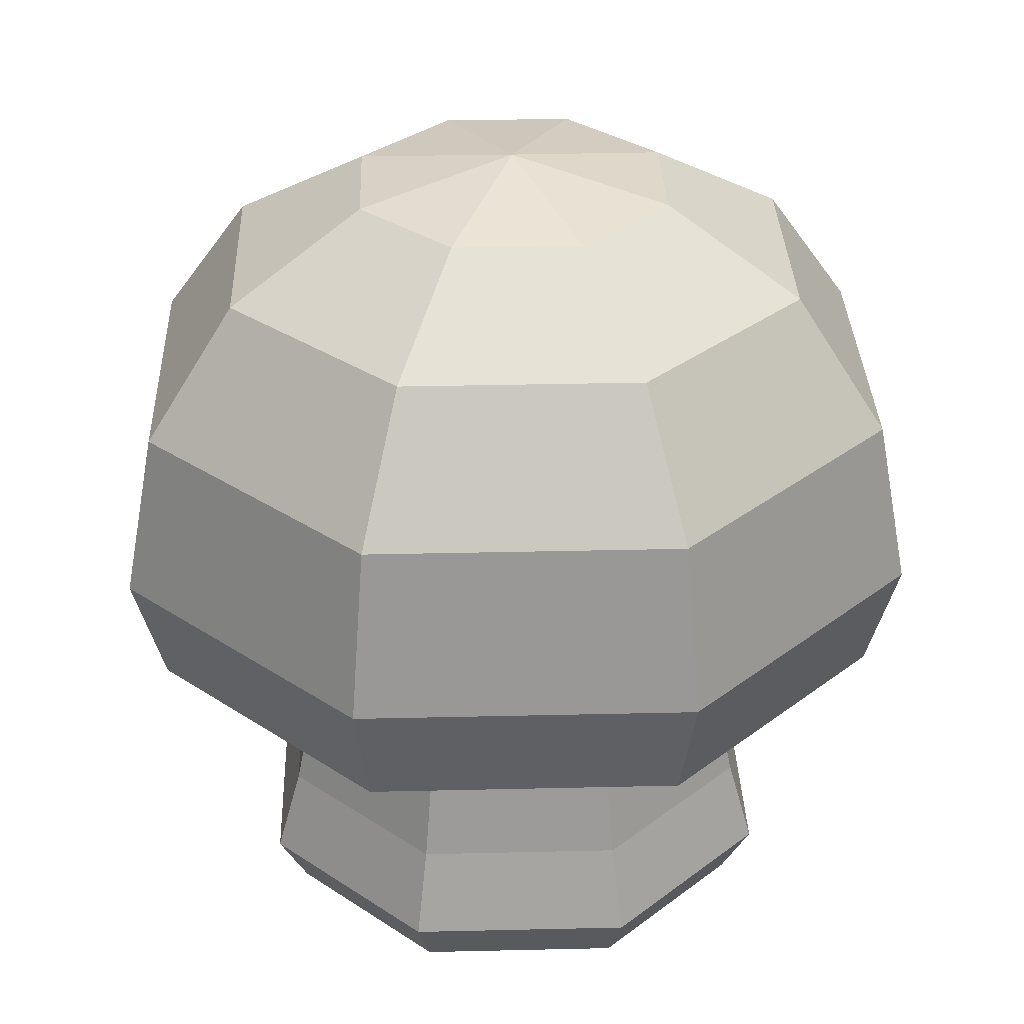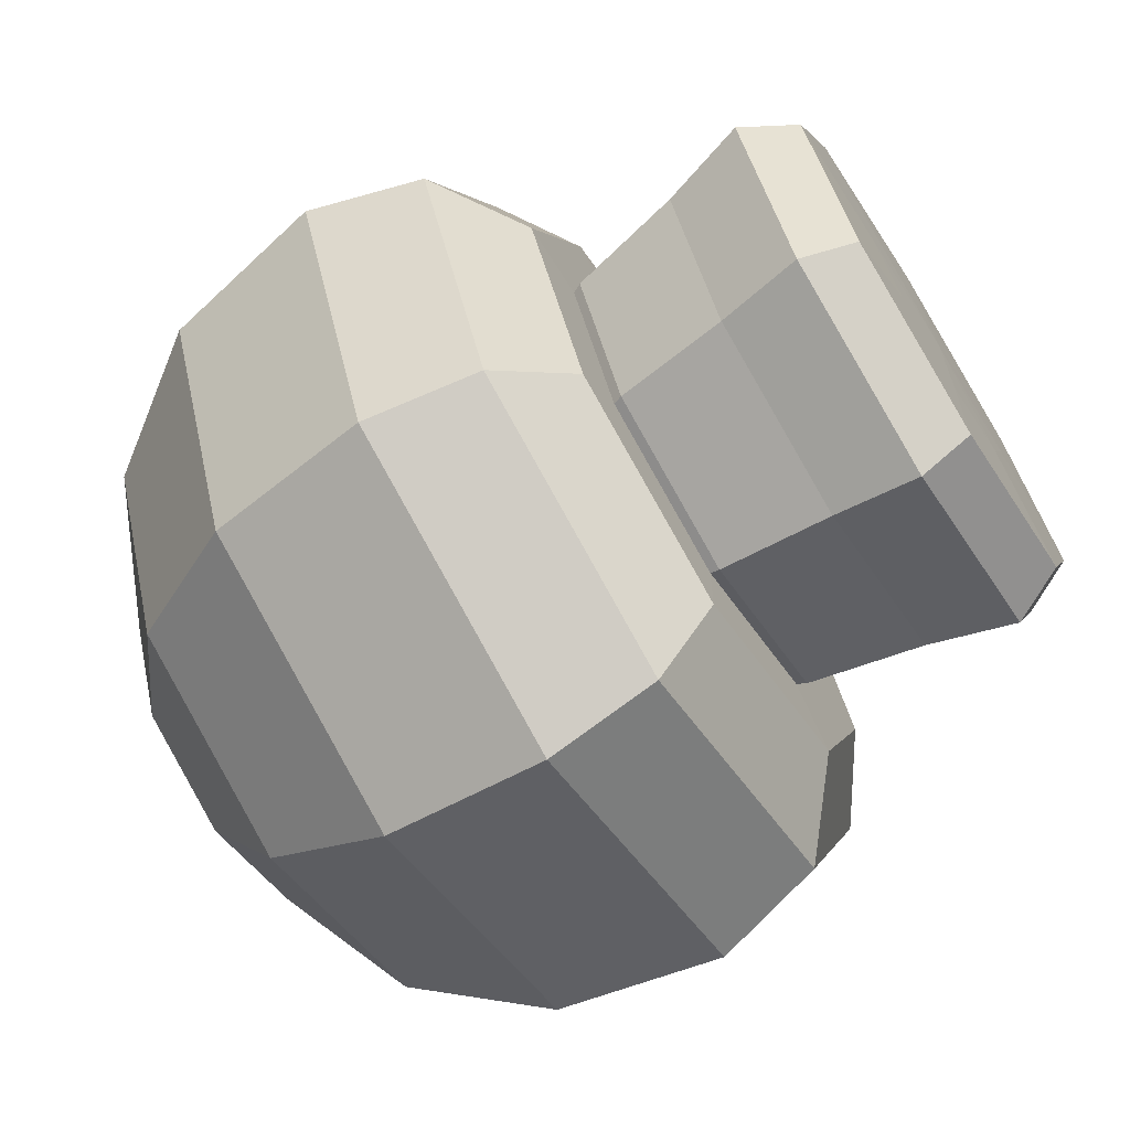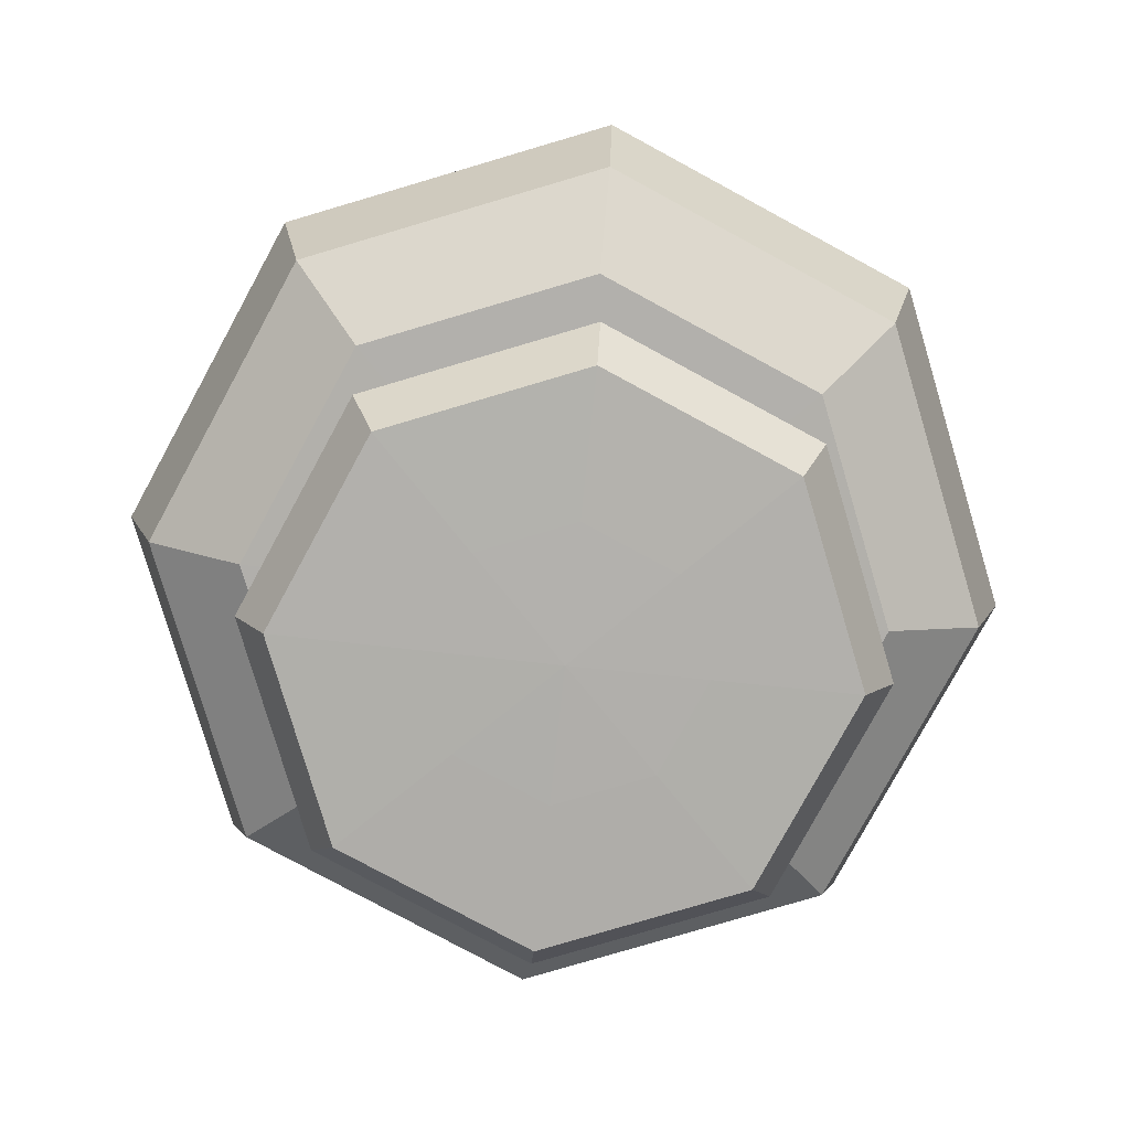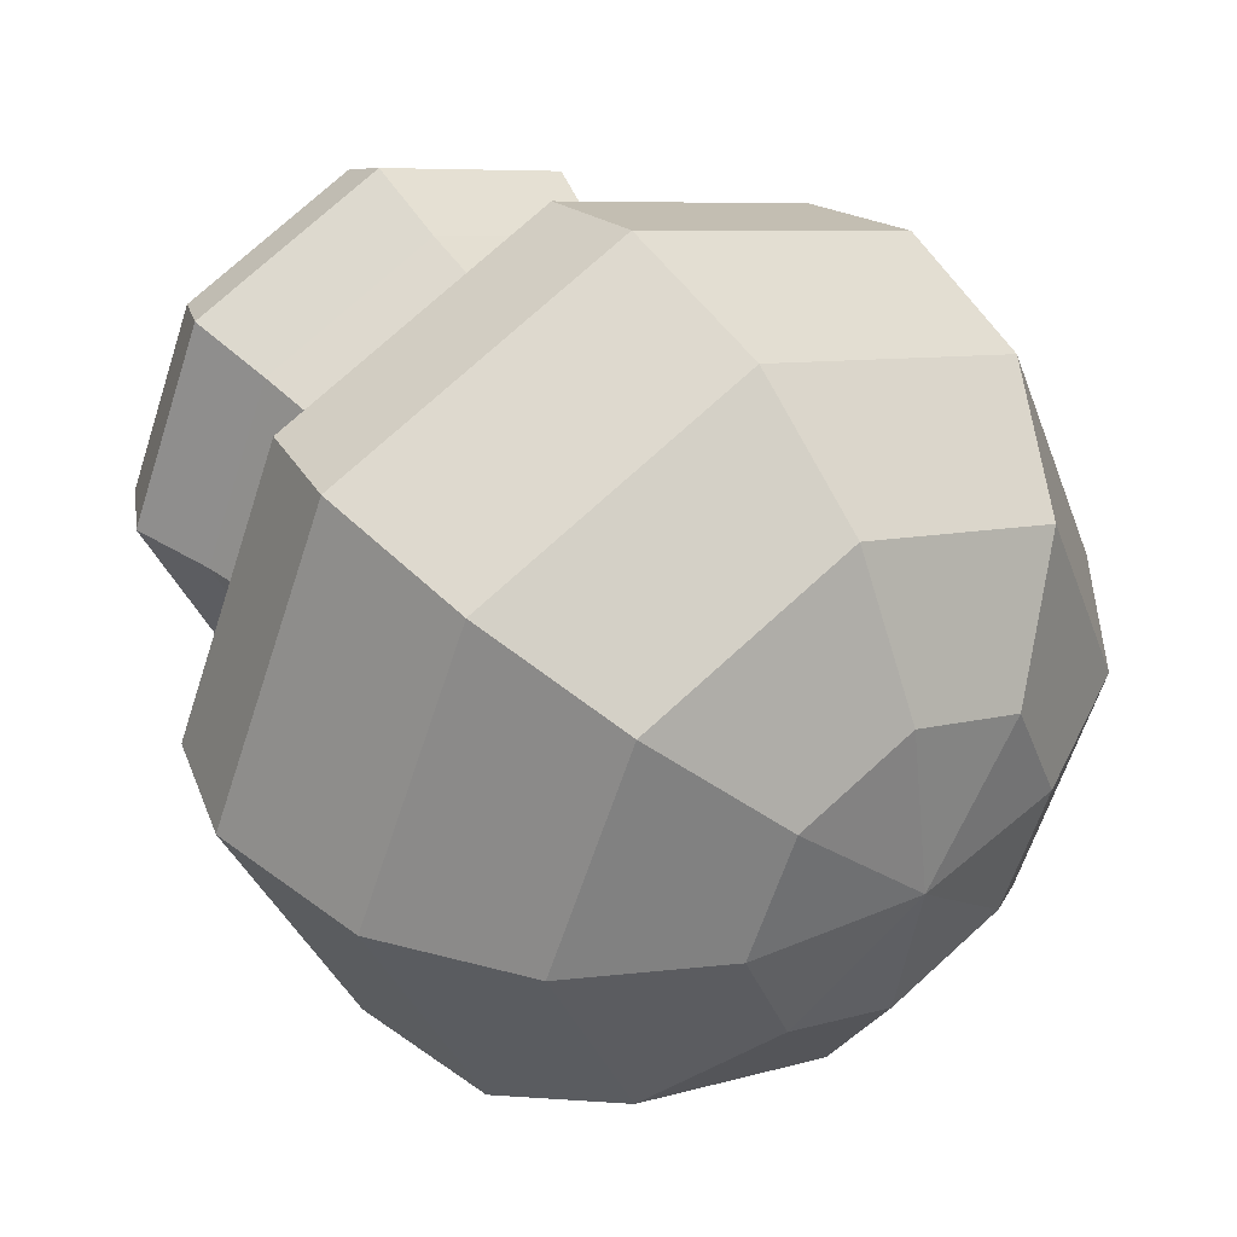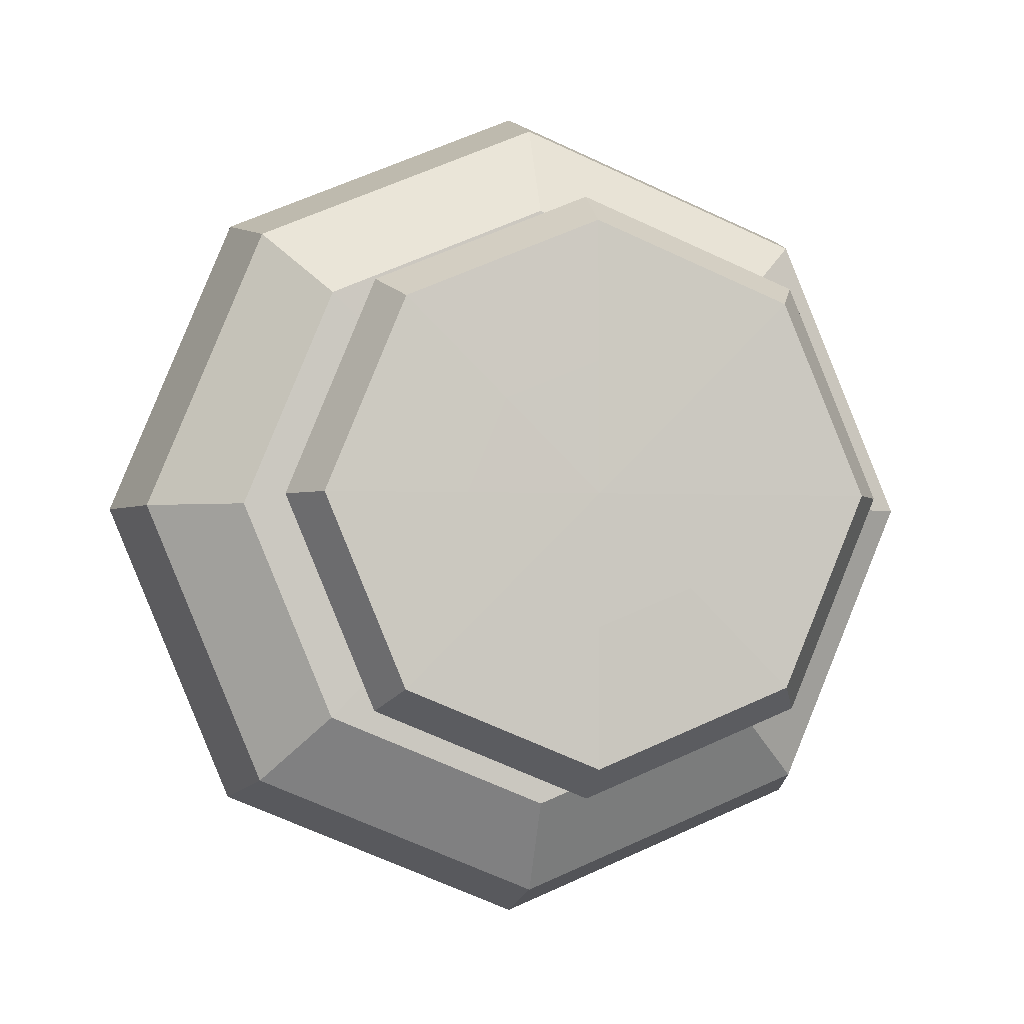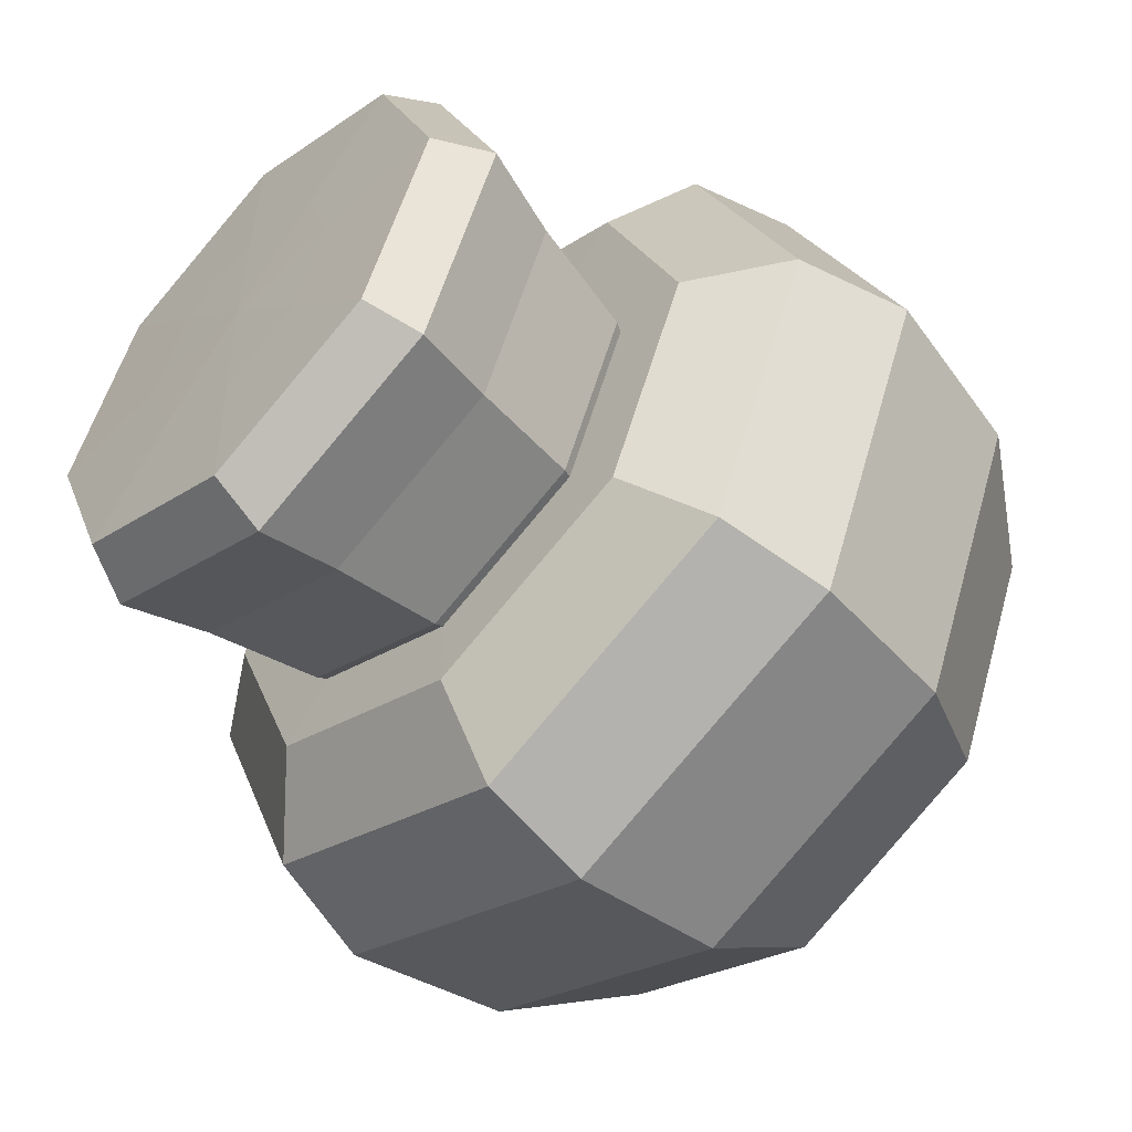
<metadata>
{"format":"obj","ext":"obj","renderer":"f3d","projection":"perspective","resolution":1024,"background":"white","views":[{"elev":31.8,"azim":-114.4,"up":"+Y"},{"elev":-68.8,"azim":-58.0,"up":"+Z"},{"elev":-78.4,"azim":-96.0,"up":"+Y"},{"elev":41.7,"azim":143.5,"up":"+Z"},{"elev":-2.4,"azim":-11.1,"up":"+Z"},{"elev":-52.7,"azim":45.7,"up":"+Z"}]}
</metadata>
<code>
g default
v 9.81 21.63 -9.81
v 0 21.63 -13.87
v -9.81 21.63 -9.81
v -13.87 21.63 0
v -9.81 21.63 9.81
v 0 21.63 13.87
v 9.81 21.63 9.81
v 13.87 21.63 0
v 18.13 21.71 -18.13
v 0 21.71 -25.64
v -18.13 21.71 -18.13
v -25.64 21.71 0
v -18.13 21.71 18.13
v 0 21.71 25.64
v 18.13 21.71 18.13
v 25.64 21.71 0
v 23.68 26.75 -23.68
v 0 26.75 -33.49
v -23.68 26.75 -23.68
v -33.49 26.75 0
v -23.68 26.75 23.68
v 0 26.75 33.49
v 23.68 26.75 23.68
v 33.49 26.75 0
v 25.64 36.13 -25.64
v 0 36.13 -36.25
v -25.64 36.13 -25.64
v -36.25 36.13 0
v -25.64 36.13 25.64
v 0 36.13 36.25
v 25.64 36.13 25.64
v 36.25 36.13 0
v 23.68 50.14 -23.68
v 0 50.14 -33.49
v -23.68 50.14 -23.68
v -33.49 50.14 0
v -23.68 50.14 23.68
v 0 50.14 33.49
v 23.68 50.14 23.68
v 33.49 50.14 0
v 18.13 61.08 -18.13
v 0 61.08 -25.64
v -18.13 61.08 -18.13
v -25.64 61.08 0
v -18.13 61.08 18.13
v 0 61.08 25.64
v 18.13 61.08 18.13
v 25.64 61.08 0
v 9.81 67.76 -9.81
v 0 67.76 -13.87
v -9.81 67.76 -9.81
v -13.87 67.76 0
v -9.81 67.76 9.81
v 0 67.76 13.87
v 9.81 67.76 9.81
v 13.87 67.76 0
v 0 22.43 0
v 0 70.11 0
v 7.376 -0.7243 -7.376
v -0 -0.7243 -10.43
v -7.376 -0.7243 -7.376
v -10.43 -0.7243 0
v -7.376 -0.7243 7.376
v -0 -0.7243 10.43
v 7.376 -0.7243 7.376
v 10.43 -0.7243 0
v 15.22 -0.5342 -15.22
v -0 -0.5342 -21.52
v -15.22 -0.5342 -15.22
v -21.52 -0.5342 0
v -15.22 -0.5342 15.22
v -0 -0.5342 21.52
v 15.22 -0.5342 15.22
v 21.52 -0.5342 0
v 17 3.924 -17
v 0 3.924 -24.04
v -17 3.924 -17
v -24.04 3.924 0
v -17 3.924 17
v 0 3.924 24.04
v 17 3.924 17
v 24.04 3.924 0
v 15.45 11.23 -15.45
v 0 11.23 -21.84
v -15.45 11.23 -15.45
v -21.84 11.23 0
v -15.45 11.23 15.45
v 0 11.23 21.84
v 15.45 11.23 15.45
v 21.84 11.23 0
v 13.98 20.88 -13.98
v 0 20.88 -19.77
v -13.98 20.88 -13.98
v -19.77 20.88 0
v -13.98 20.88 13.98
v 0 20.88 19.77
v 13.98 20.88 13.98
v 19.77 20.88 0
v 10.95 29.23 -10.95
v 0 29.23 -15.48
v -10.95 29.23 -10.95
v -15.48 29.23 0
v -10.95 29.23 10.95
v 0 29.23 15.48
v 10.95 29.23 10.95
v 15.48 29.23 0
v 6.02 34.8 -6.02
v 0 34.8 -8.513
v -6.02 34.8 -6.02
v -8.513 34.8 0
v -6.02 34.8 6.02
v 0 34.8 8.513
v 6.02 34.8 6.02
v 8.513 34.8 0
v 0 -0.8652 0
v 0 36.76 0
g pSphere6
f 1 2 10 9
f 2 3 11 10
f 3 4 12 11
f 4 5 13 12
f 5 6 14 13
f 6 7 15 14
f 7 8 16 15
f 8 1 9 16
f 9 10 18 17
f 10 11 19 18
f 11 12 20 19
f 12 13 21 20
f 13 14 22 21
f 14 15 23 22
f 15 16 24 23
f 16 9 17 24
f 17 18 26 25
f 18 19 27 26
f 19 20 28 27
f 20 21 29 28
f 21 22 30 29
f 22 23 31 30
f 23 24 32 31
f 24 17 25 32
f 25 26 34 33
f 26 27 35 34
f 27 28 36 35
f 28 29 37 36
f 29 30 38 37
f 30 31 39 38
f 31 32 40 39
f 32 25 33 40
f 33 34 42 41
f 34 35 43 42
f 35 36 44 43
f 36 37 45 44
f 37 38 46 45
f 38 39 47 46
f 39 40 48 47
f 40 33 41 48
f 41 42 50 49
f 42 43 51 50
f 43 44 52 51
f 44 45 53 52
f 45 46 54 53
f 46 47 55 54
f 47 48 56 55
f 48 41 49 56
f 2 1 57
f 3 2 57
f 4 3 57
f 5 4 57
f 6 5 57
f 7 6 57
f 8 7 57
f 1 8 57
f 49 50 58
f 50 51 58
f 51 52 58
f 52 53 58
f 53 54 58
f 54 55 58
f 55 56 58
f 56 49 58
f 59 60 68 67
f 60 61 69 68
f 61 62 70 69
f 62 63 71 70
f 63 64 72 71
f 64 65 73 72
f 65 66 74 73
f 66 59 67 74
f 67 68 76 75
f 68 69 77 76
f 69 70 78 77
f 70 71 79 78
f 71 72 80 79
f 72 73 81 80
f 73 74 82 81
f 74 67 75 82
f 75 76 84 83
f 76 77 85 84
f 77 78 86 85
f 78 79 87 86
f 79 80 88 87
f 80 81 89 88
f 81 82 90 89
f 82 75 83 90
f 83 84 92 91
f 84 85 93 92
f 85 86 94 93
f 86 87 95 94
f 87 88 96 95
f 88 89 97 96
f 89 90 98 97
f 90 83 91 98
f 91 92 100 99
f 92 93 101 100
f 93 94 102 101
f 94 95 103 102
f 95 96 104 103
f 96 97 105 104
f 97 98 106 105
f 98 91 99 106
f 99 100 108 107
f 100 101 109 108
f 101 102 110 109
f 102 103 111 110
f 103 104 112 111
f 104 105 113 112
f 105 106 114 113
f 106 99 107 114
f 60 59 115
f 61 60 115
f 62 61 115
f 63 62 115
f 64 63 115
f 65 64 115
f 66 65 115
f 59 66 115
f 107 108 116
f 108 109 116
f 109 110 116
f 110 111 116
f 111 112 116
f 112 113 116
f 113 114 116
f 114 107 116

</code>
